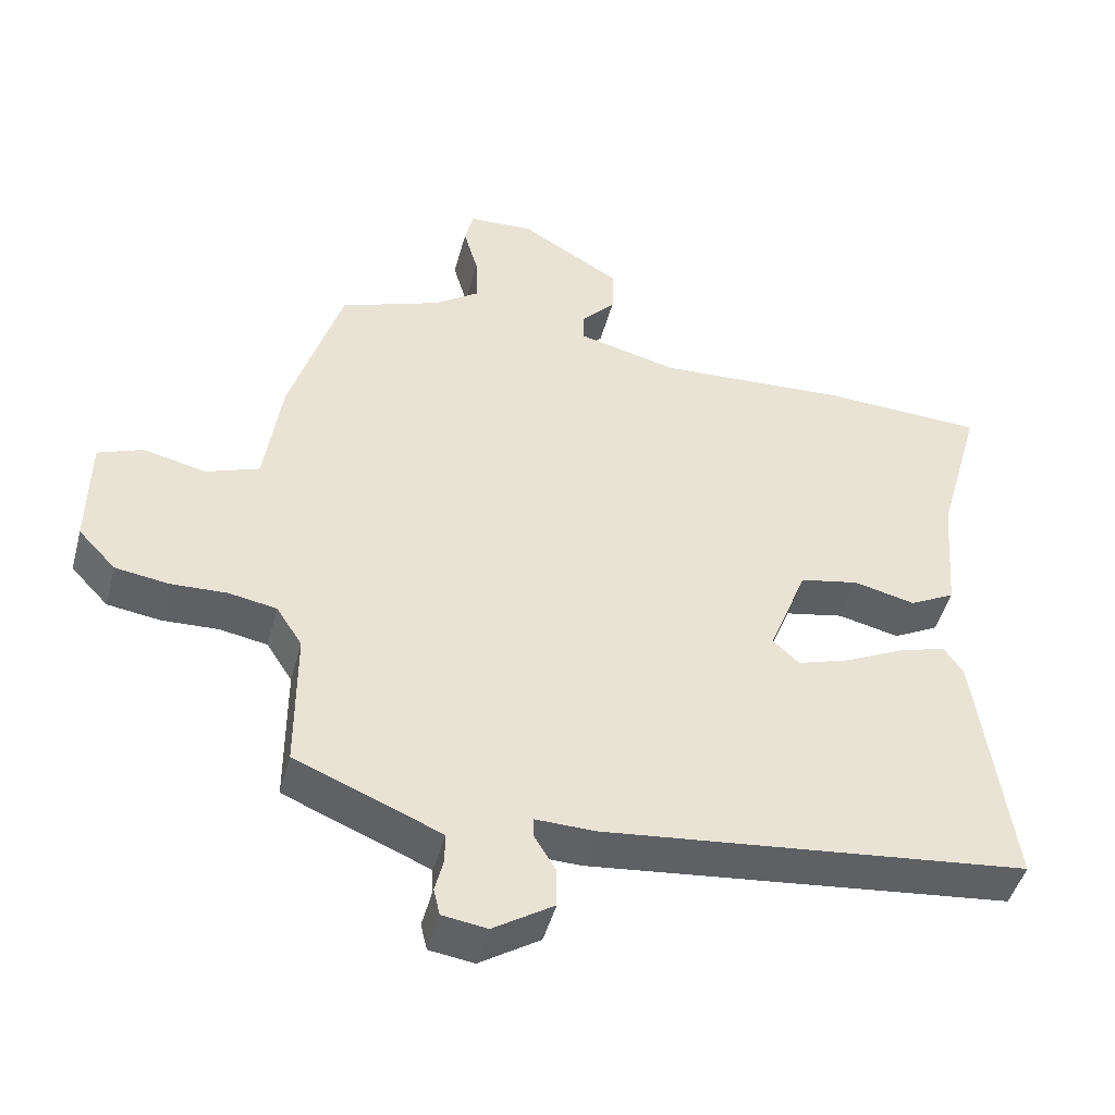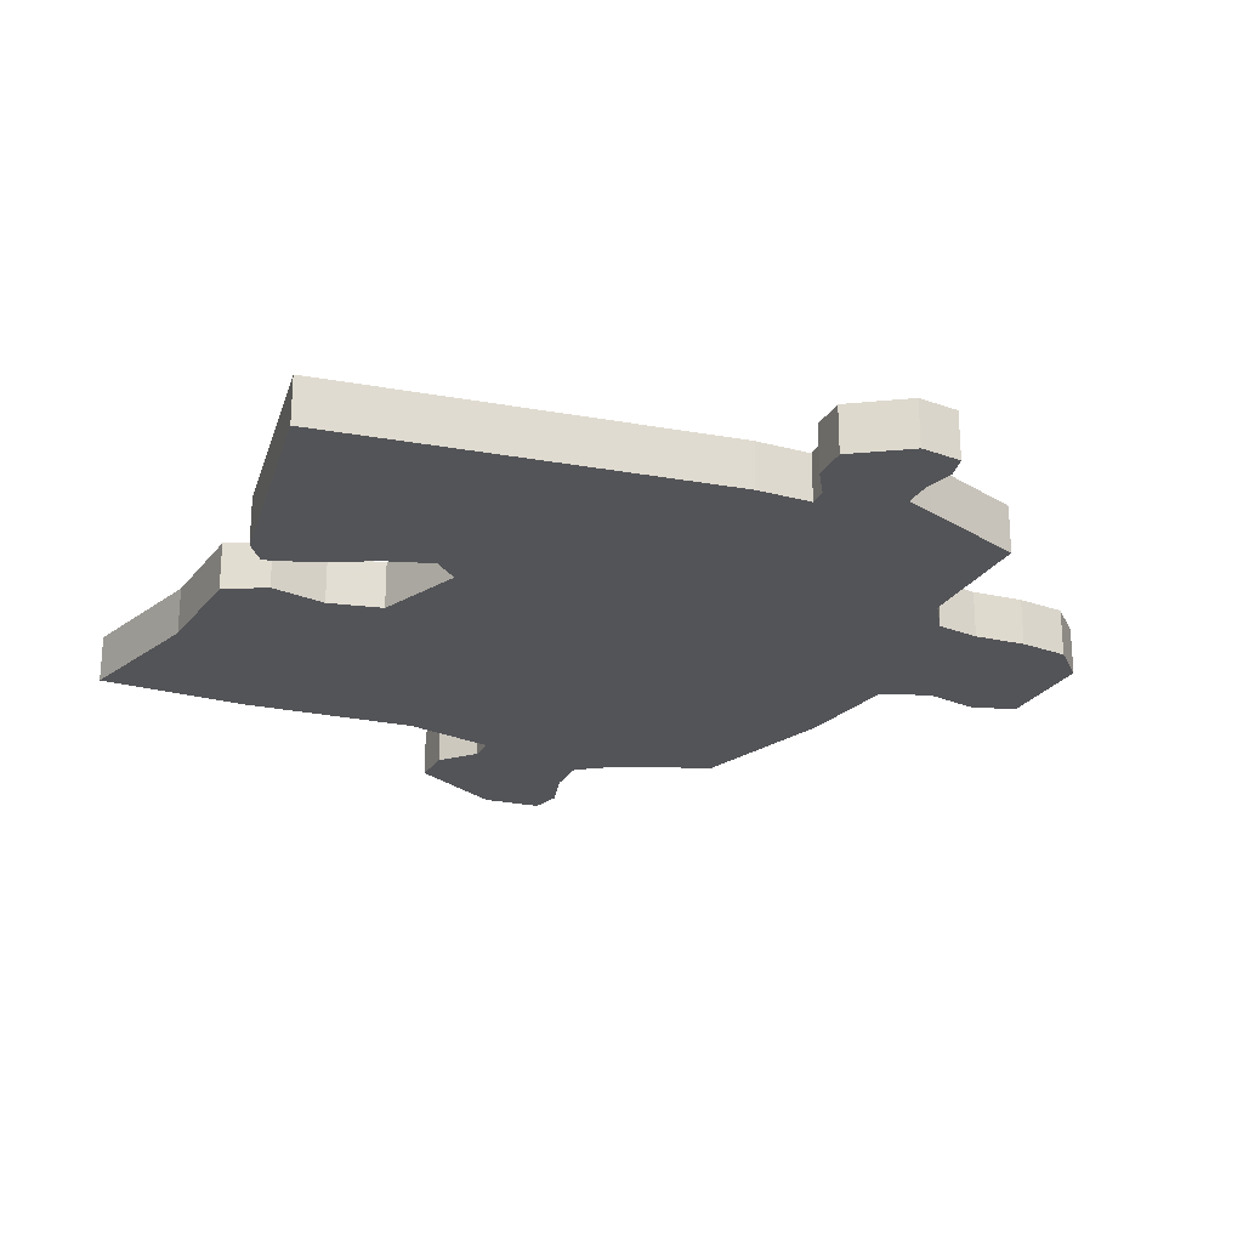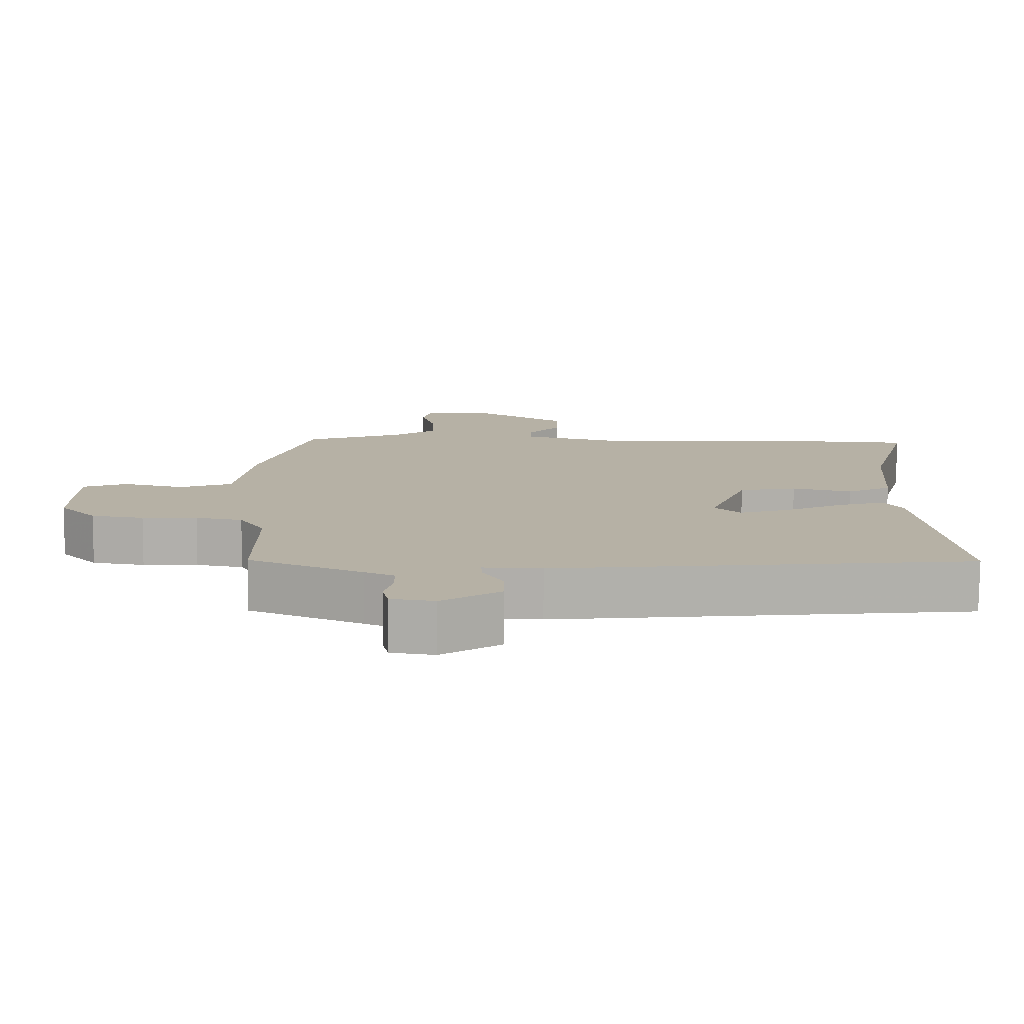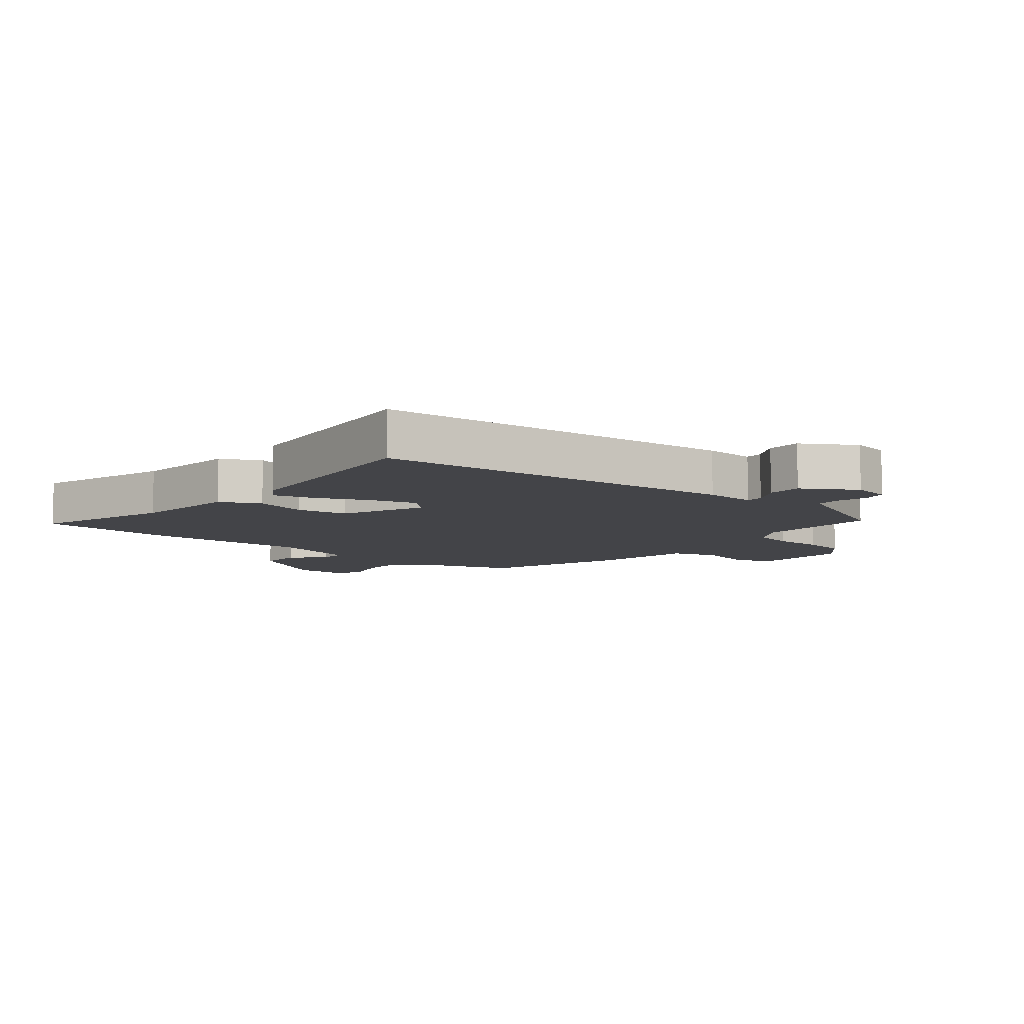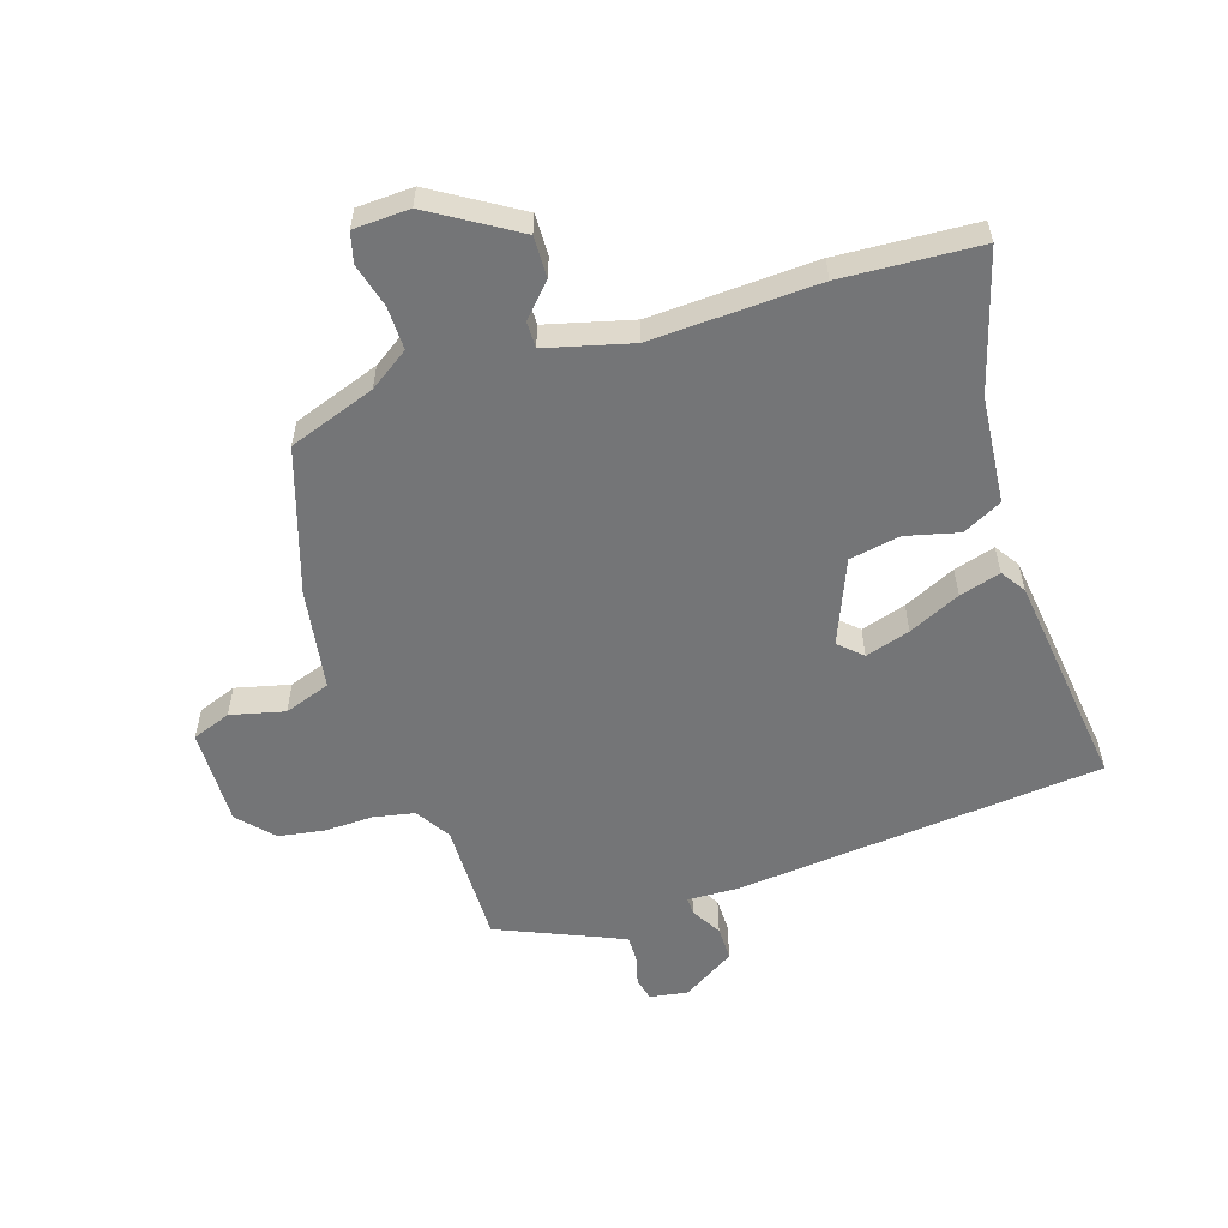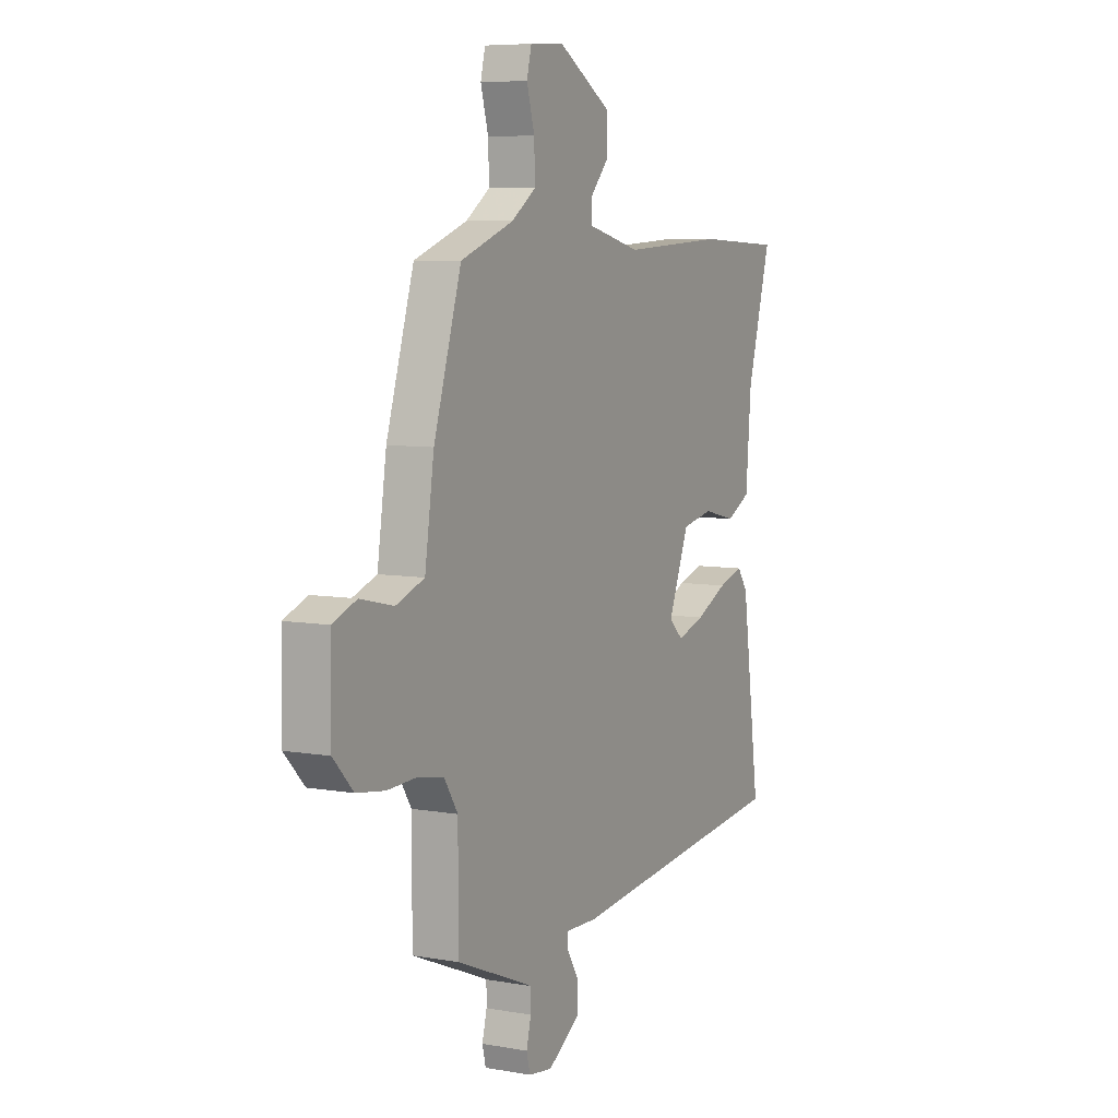
<metadata>
{"format":"obj","ext":"obj","renderer":"f3d","projection":"perspective","resolution":1024,"background":"white","views":[{"elev":-46.4,"azim":-14.8,"up":"+Z"},{"elev":-23.4,"azim":156.7,"up":"+Y"},{"elev":-78.1,"azim":-0.5,"up":"+Z"},{"elev":-8.3,"azim":139.1,"up":"+Y"},{"elev":-56.5,"azim":17.1,"up":"+Y"},{"elev":7.0,"azim":-62.7,"up":"+Z"}]}
</metadata>
<code>
v 0.313 0.07 0.508
v 0.535 0.07 0.498
v 0.473 0.07 0.275
v 0.459 0.07 0.102
v 0.396 0.07 0.069
v 0.311 0.07 0.089
v 0.229 0.07 0.073
v 0.175 0.07 -0.063
v 0.212 0.07 -0.097
v 0.284 0.07 -0.074
v 0.367 0.07 -0.034
v 0.433 0.07 -0.014
v 0.46 0.07 -0.053
v 0.508 0.07 -0.403
v -0.084 0.07 -0.467
v -0.167 0.07 -0.465
v -0.166 0.07 -0.493
v -0.137 0.07 -0.541
v -0.136 0.07 -0.597
v -0.22 0.07 -0.651
v -0.282 0.07 -0.642
v -0.291 0.07 -0.605
v -0.279 0.07 -0.557
v -0.279 0.07 -0.516
v -0.321 0.07 -0.498
v -0.481 0.07 -0.432
v -0.481 0.07 -0.234
v -0.517 0.07 -0.178
v -0.583 0.07 -0.166
v -0.661 0.07 -0.169
v -0.735 0.07 -0.158
v -0.787 0.07 -0.103
v -0.785 0.07 0.055
v -0.723 0.07 0.079
v -0.636 0.07 0.059
v -0.562 0.07 0.086
v -0.538 0.07 0.249
v -0.466 0.07 0.482
v -0.327 0.07 0.533
v -0.264 0.07 0.577
v -0.266 0.07 0.646
v -0.286 0.07 0.717
v -0.274 0.07 0.766
v -0.184 0.07 0.771
v -0.045 0.07 0.688
v -0.046 0.07 0.621
v -0.093 0.07 0.569
v -0.093 0.07 0.527
v 0.045 0.07 0.493
v 0.313 0 0.508
v 0.535 0 0.498
v 0.473 0 0.275
v 0.459 0 0.102
v 0.396 0 0.069
v 0.311 0 0.089
v 0.229 0 0.073
v 0.175 0 -0.063
v 0.212 0 -0.097
v 0.284 0 -0.074
v 0.367 0 -0.034
v 0.433 0 -0.014
v 0.46 0 -0.053
v 0.508 0 -0.403
v -0.084 0 -0.467
v -0.167 0 -0.465
v -0.166 0 -0.493
v -0.137 0 -0.541
v -0.136 0 -0.597
v -0.22 0 -0.651
v -0.282 0 -0.642
v -0.291 0 -0.605
v -0.279 0 -0.557
v -0.279 0 -0.516
v -0.321 0 -0.498
v -0.481 0 -0.432
v -0.481 0 -0.234
v -0.517 0 -0.178
v -0.583 0 -0.166
v -0.661 0 -0.169
v -0.735 0 -0.158
v -0.787 0 -0.103
v -0.785 0 0.055
v -0.723 0 0.079
v -0.636 0 0.059
v -0.562 0 0.086
v -0.538 0 0.249
v -0.466 0 0.482
v -0.327 0 0.533
v -0.264 0 0.577
v -0.266 0 0.646
v -0.286 0 0.717
v -0.274 0 0.766
v -0.184 0 0.771
v -0.045 0 0.688
v -0.046 0 0.621
v -0.093 0 0.569
v -0.093 0 0.527
v 0.045 0 0.493
f 44 45 46 47
f 44 47 48
f 41 42 43 44
f 40 41 44 48
f 39 40 48
f 36 37 38 39
f 36 39 48 49
f 32 33 34 35
f 32 35 36
f 29 30 31 32
f 28 29 32 36
f 27 28 36 49
f 25 26 27 49
f 20 21 22 23
f 20 23 24
f 17 18 19 20
f 16 17 20 24
f 13 14 15 16
f 10 11 12 13
f 9 10 13 16
f 8 9 16 24
f 3 4 5 6
f 3 6 7
f 2 3 7
f 1 2 7
f 8 24 25 49
f 1 7 8 49
f 96 95 94 93
f 97 96 93
f 93 92 91 90
f 97 93 90 89
f 97 89 88
f 88 87 86 85
f 98 97 88 85
f 84 83 82 81
f 85 84 81
f 81 80 79 78
f 85 81 78 77
f 98 85 77 76
f 98 76 75 74
f 72 71 70 69
f 73 72 69
f 69 68 67 66
f 73 69 66 65
f 65 64 63 62
f 62 61 60 59
f 65 62 59 58
f 73 65 58 57
f 55 54 53 52
f 56 55 52
f 56 52 51
f 56 51 50
f 98 74 73 57
f 98 57 56 50
f 1 50 51 2
f 2 51 52 3
f 3 52 53 4
f 4 53 54 5
f 5 54 55 6
f 6 55 56 7
f 7 56 57 8
f 8 57 58 9
f 9 58 59 10
f 10 59 60 11
f 11 60 61 12
f 12 61 62 13
f 13 62 63 14
f 14 63 64 15
f 15 64 65 16
f 16 65 66 17
f 17 66 67 18
f 18 67 68 19
f 19 68 69 20
f 20 69 70 21
f 21 70 71 22
f 22 71 72 23
f 23 72 73 24
f 24 73 74 25
f 25 74 75 26
f 26 75 76 27
f 27 76 77 28
f 28 77 78 29
f 29 78 79 30
f 30 79 80 31
f 31 80 81 32
f 32 81 82 33
f 33 82 83 34
f 34 83 84 35
f 35 84 85 36
f 36 85 86 37
f 37 86 87 38
f 38 87 88 39
f 39 88 89 40
f 40 89 90 41
f 41 90 91 42
f 42 91 92 43
f 43 92 93 44
f 44 93 94 45
f 45 94 95 46
f 46 95 96 47
f 47 96 97 48
f 48 97 98 49
f 49 98 50 1

</code>
